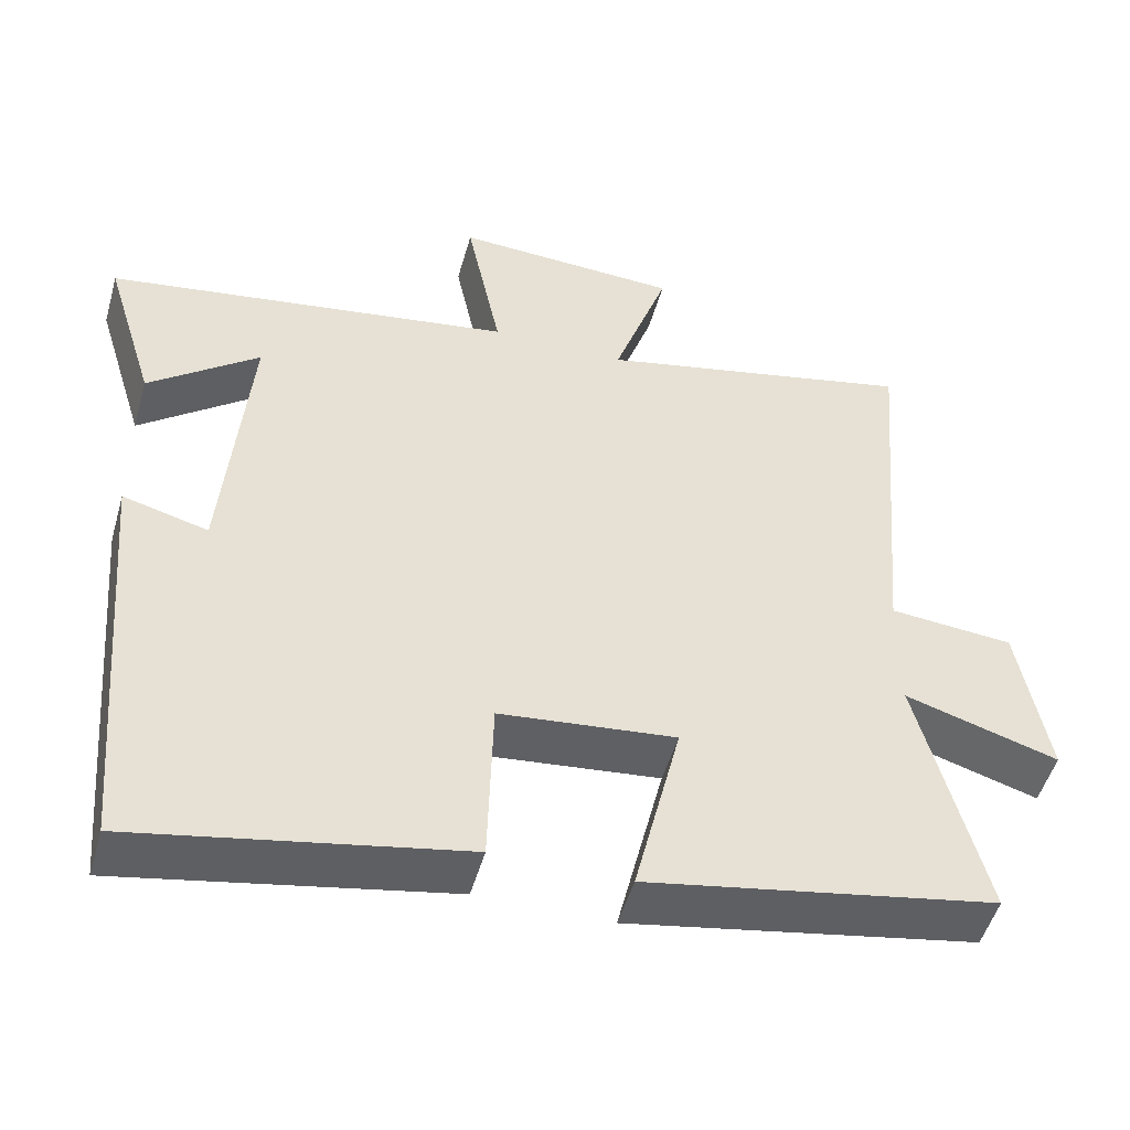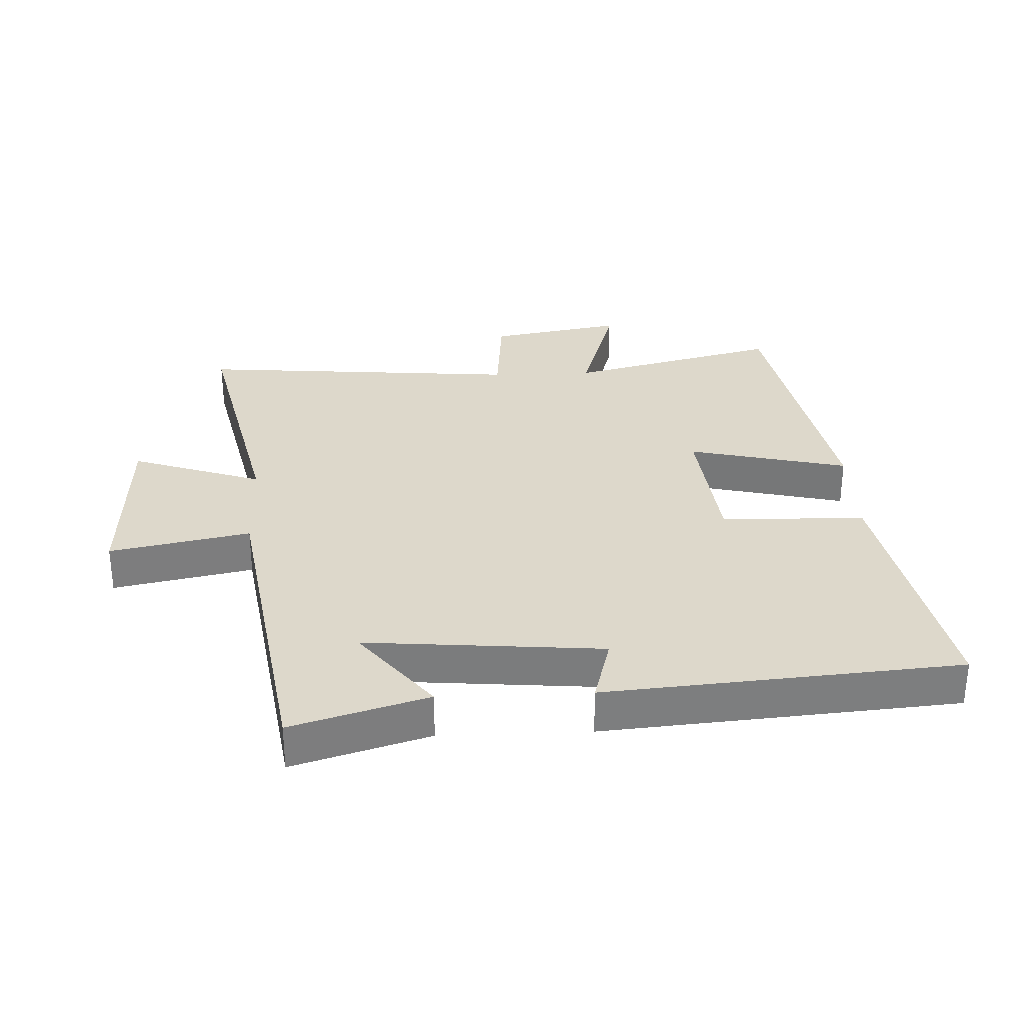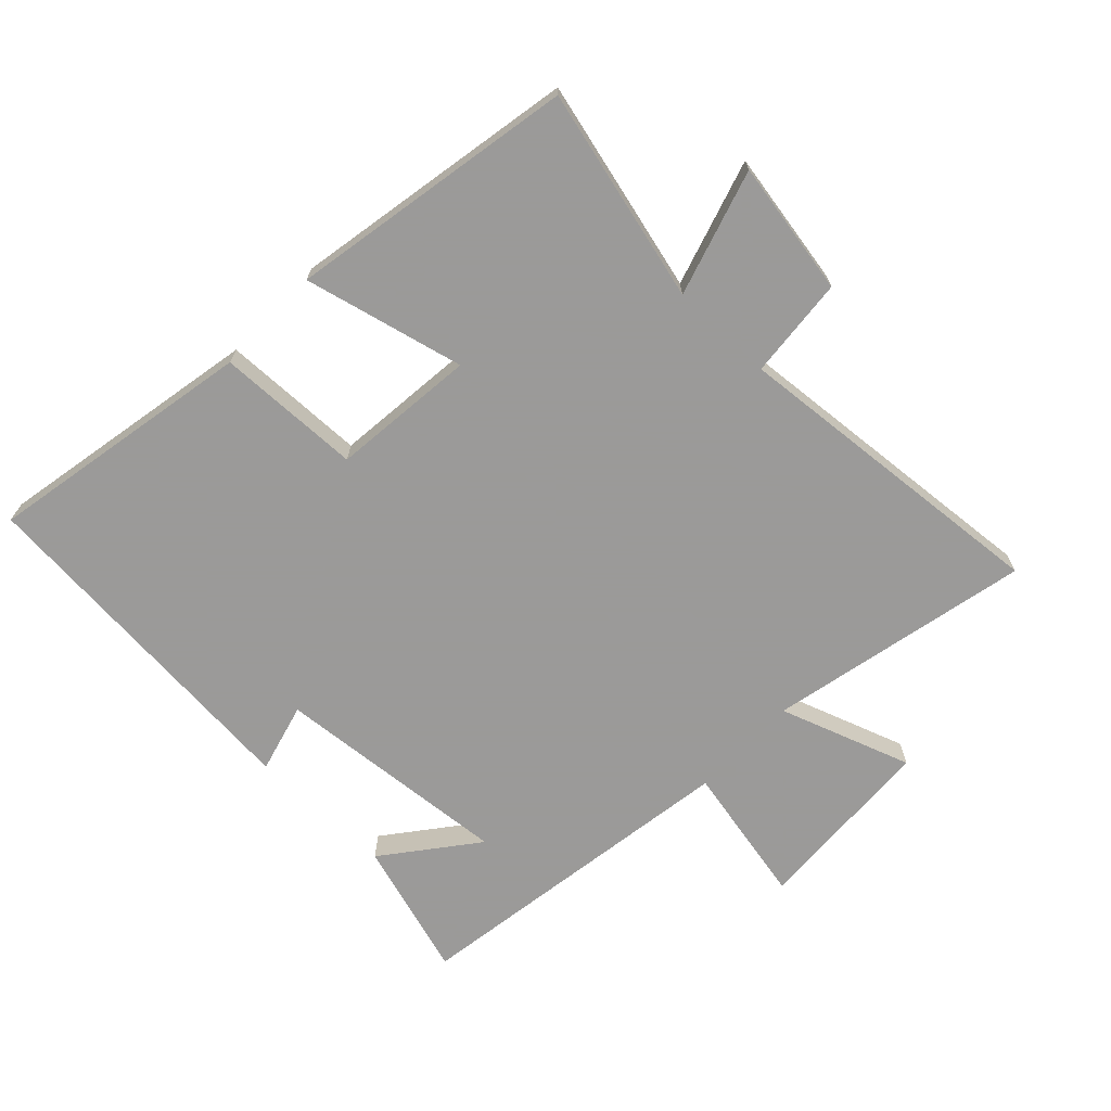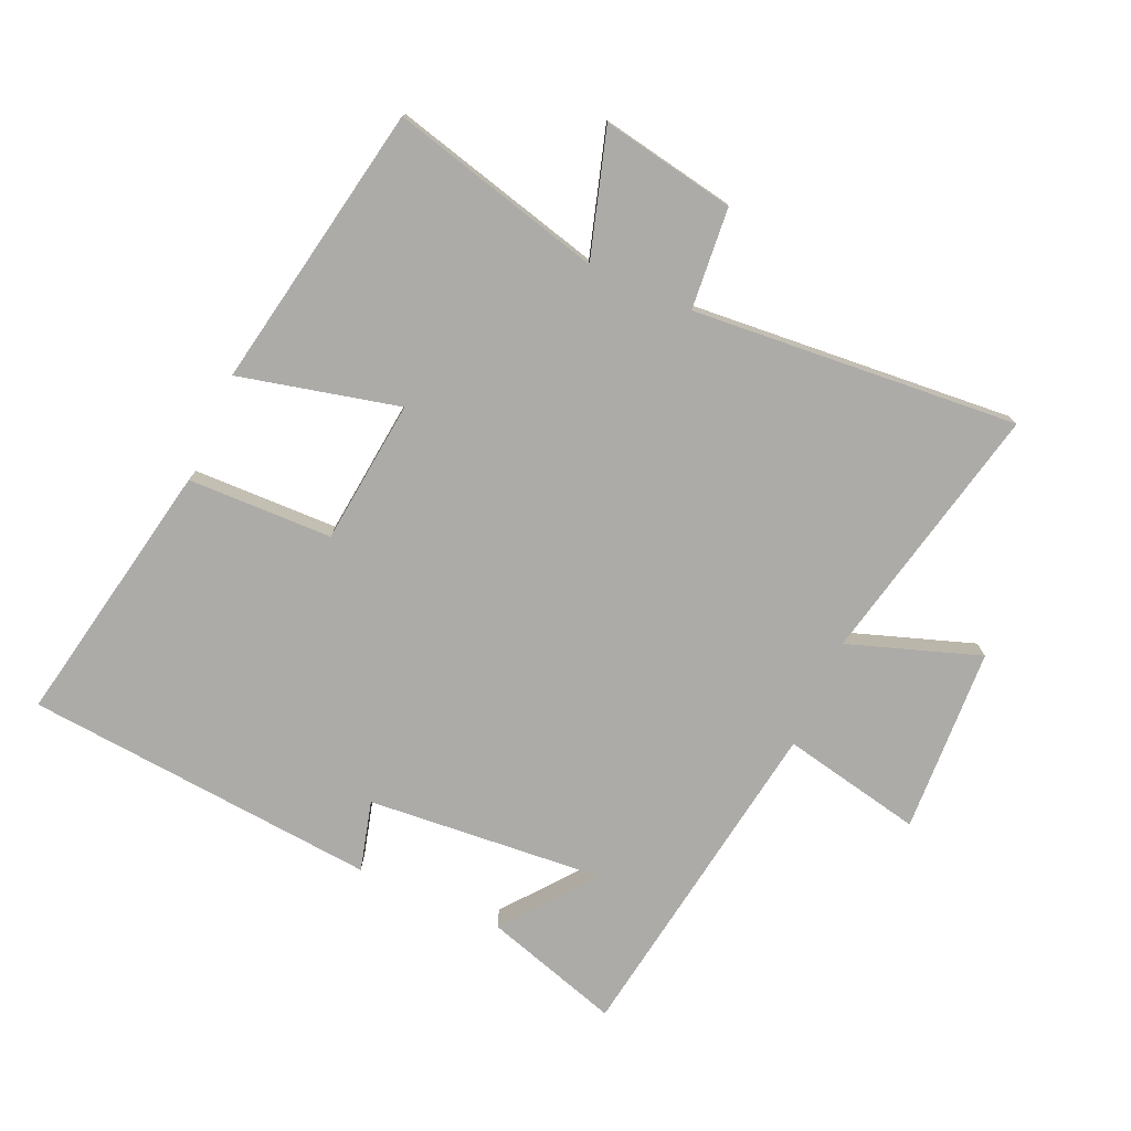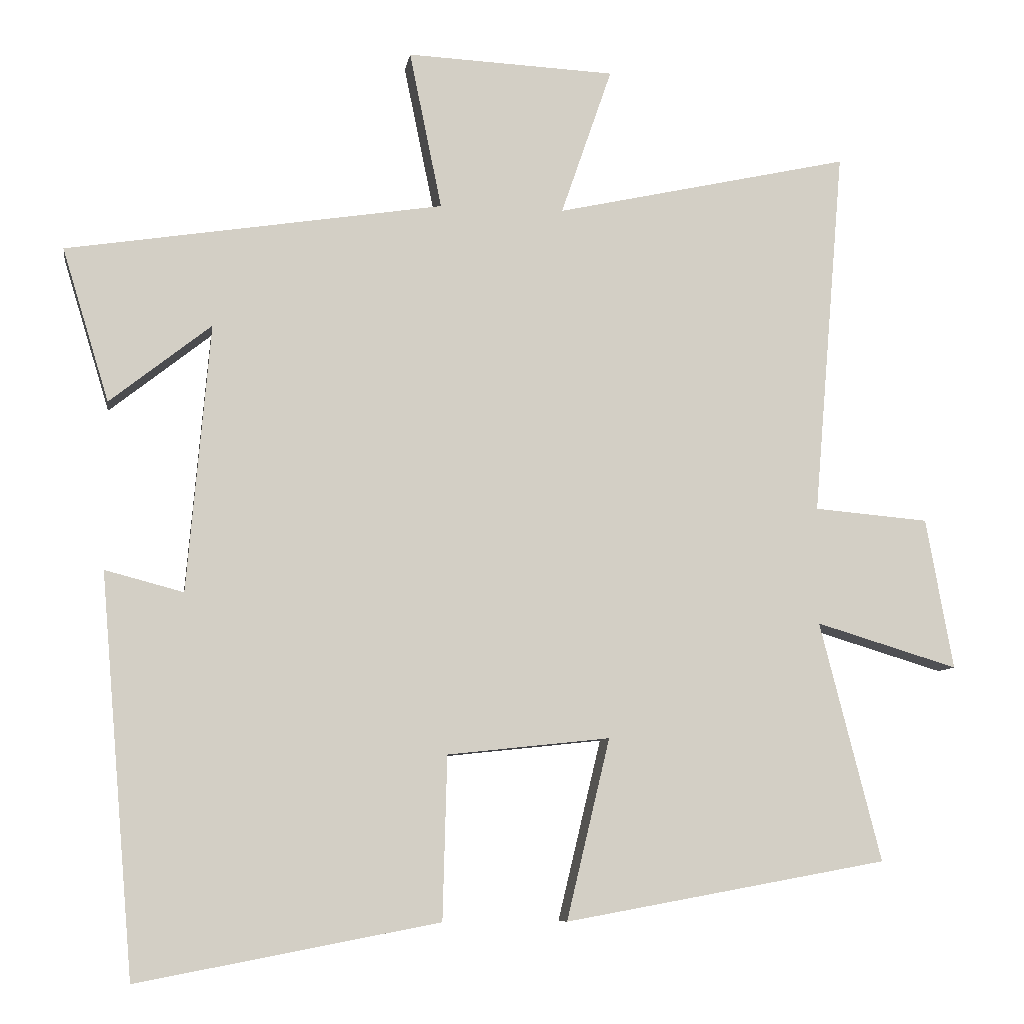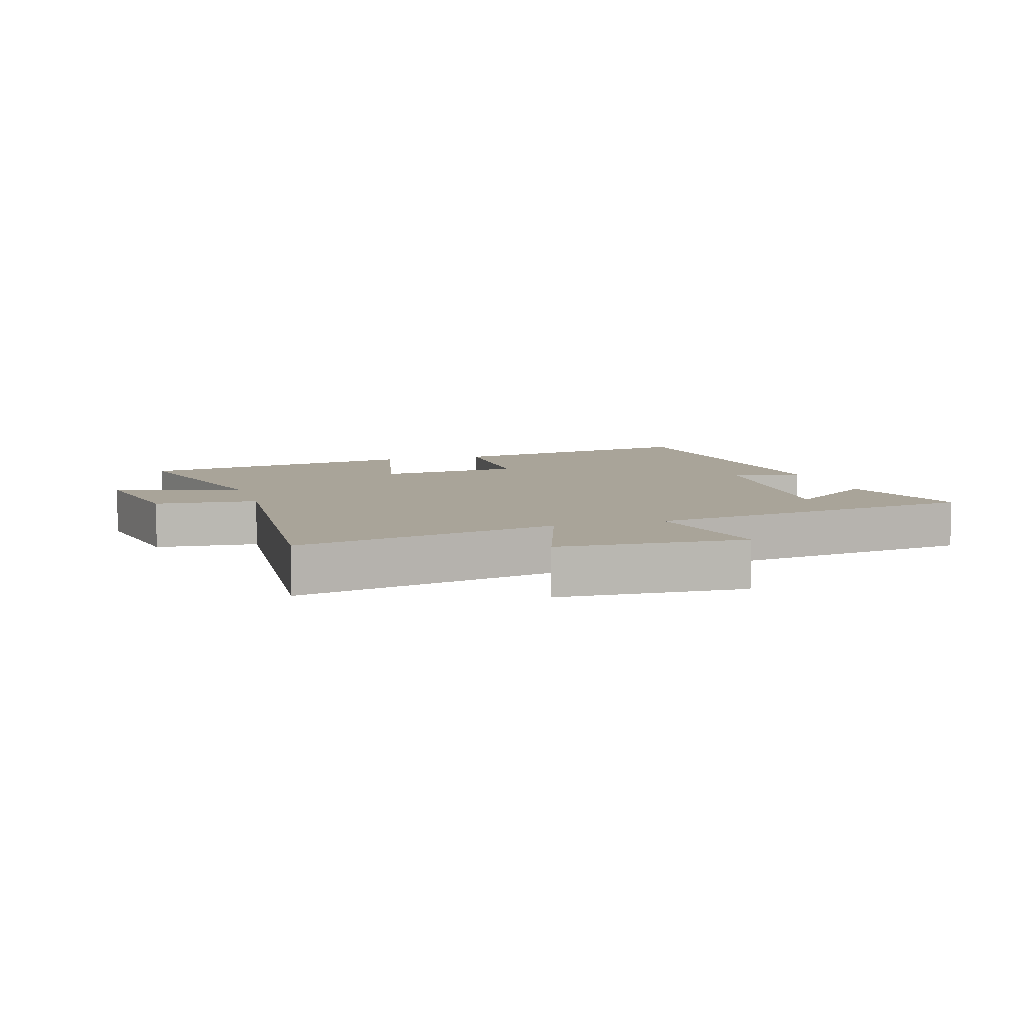
<metadata>
{"format":"obj","ext":"obj","renderer":"f3d","projection":"perspective","resolution":1024,"background":"white","views":[{"elev":-50.3,"azim":164.2,"up":"+Z"},{"elev":31.1,"azim":87.6,"up":"+Y"},{"elev":-69.5,"azim":-133.5,"up":"+Y"},{"elev":-76.5,"azim":-114.0,"up":"+Y"},{"elev":-8.0,"azim":171.4,"up":"+Z"},{"elev":7.3,"azim":-17.0,"up":"+Y"}]}
</metadata>
<code>
v 0.453 0.07 -0.58
v 0.035 0.07 -0.5
v 0.029 0.07 -0.273
v -0.197 0.07 -0.249
v -0.137 0.07 -0.5
v -0.585 0.07 -0.418
v -0.5 0.07 -0.085
v -0.697 0.07 -0.145
v -0.659 0.07 0.065
v -0.5 0.07 0.079
v -0.543 0.07 0.59
v -0.133 0.07 0.5
v -0.204 0.07 0.706
v 0.086 0.07 0.72
v 0.041 0.07 0.5
v 0.565 0.07 0.419
v 0.5 0.07 0.206
v 0.359 0.07 0.317
v 0.391 0.07 -0.055
v 0.5 0.07 -0.026
v 0.453 0 -0.58
v 0.035 0 -0.5
v 0.029 0 -0.273
v -0.197 0 -0.249
v -0.137 0 -0.5
v -0.585 0 -0.418
v -0.5 0 -0.085
v -0.697 0 -0.145
v -0.659 0 0.065
v -0.5 0 0.079
v -0.543 0 0.59
v -0.133 0 0.5
v -0.204 0 0.706
v 0.086 0 0.72
v 0.041 0 0.5
v 0.565 0 0.419
v 0.5 0 0.206
v 0.359 0 0.317
v 0.391 0 -0.055
v 0.5 0 -0.026
f 1 2 3
f 20 1 3
f 19 20 3
f 18 19 3 4
f 16 17 18
f 15 16 18
f 15 18 4
f 12 13 14 15
f 12 15 4
f 10 11 12 4
f 7 8 9 10
f 7 10 4 5
f 5 6 7
f 23 22 21
f 23 21 40
f 23 40 39
f 24 23 39 38
f 38 37 36
f 38 36 35
f 24 38 35
f 35 34 33 32
f 24 35 32
f 24 32 31 30
f 30 29 28 27
f 25 24 30 27
f 27 26 25
f 1 21 22 2
f 2 22 23 3
f 3 23 24 4
f 4 24 25 5
f 5 25 26 6
f 6 26 27 7
f 7 27 28 8
f 8 28 29 9
f 9 29 30 10
f 10 30 31 11
f 11 31 32 12
f 12 32 33 13
f 13 33 34 14
f 14 34 35 15
f 15 35 36 16
f 16 36 37 17
f 17 37 38 18
f 18 38 39 19
f 19 39 40 20
f 20 40 21 1

</code>
